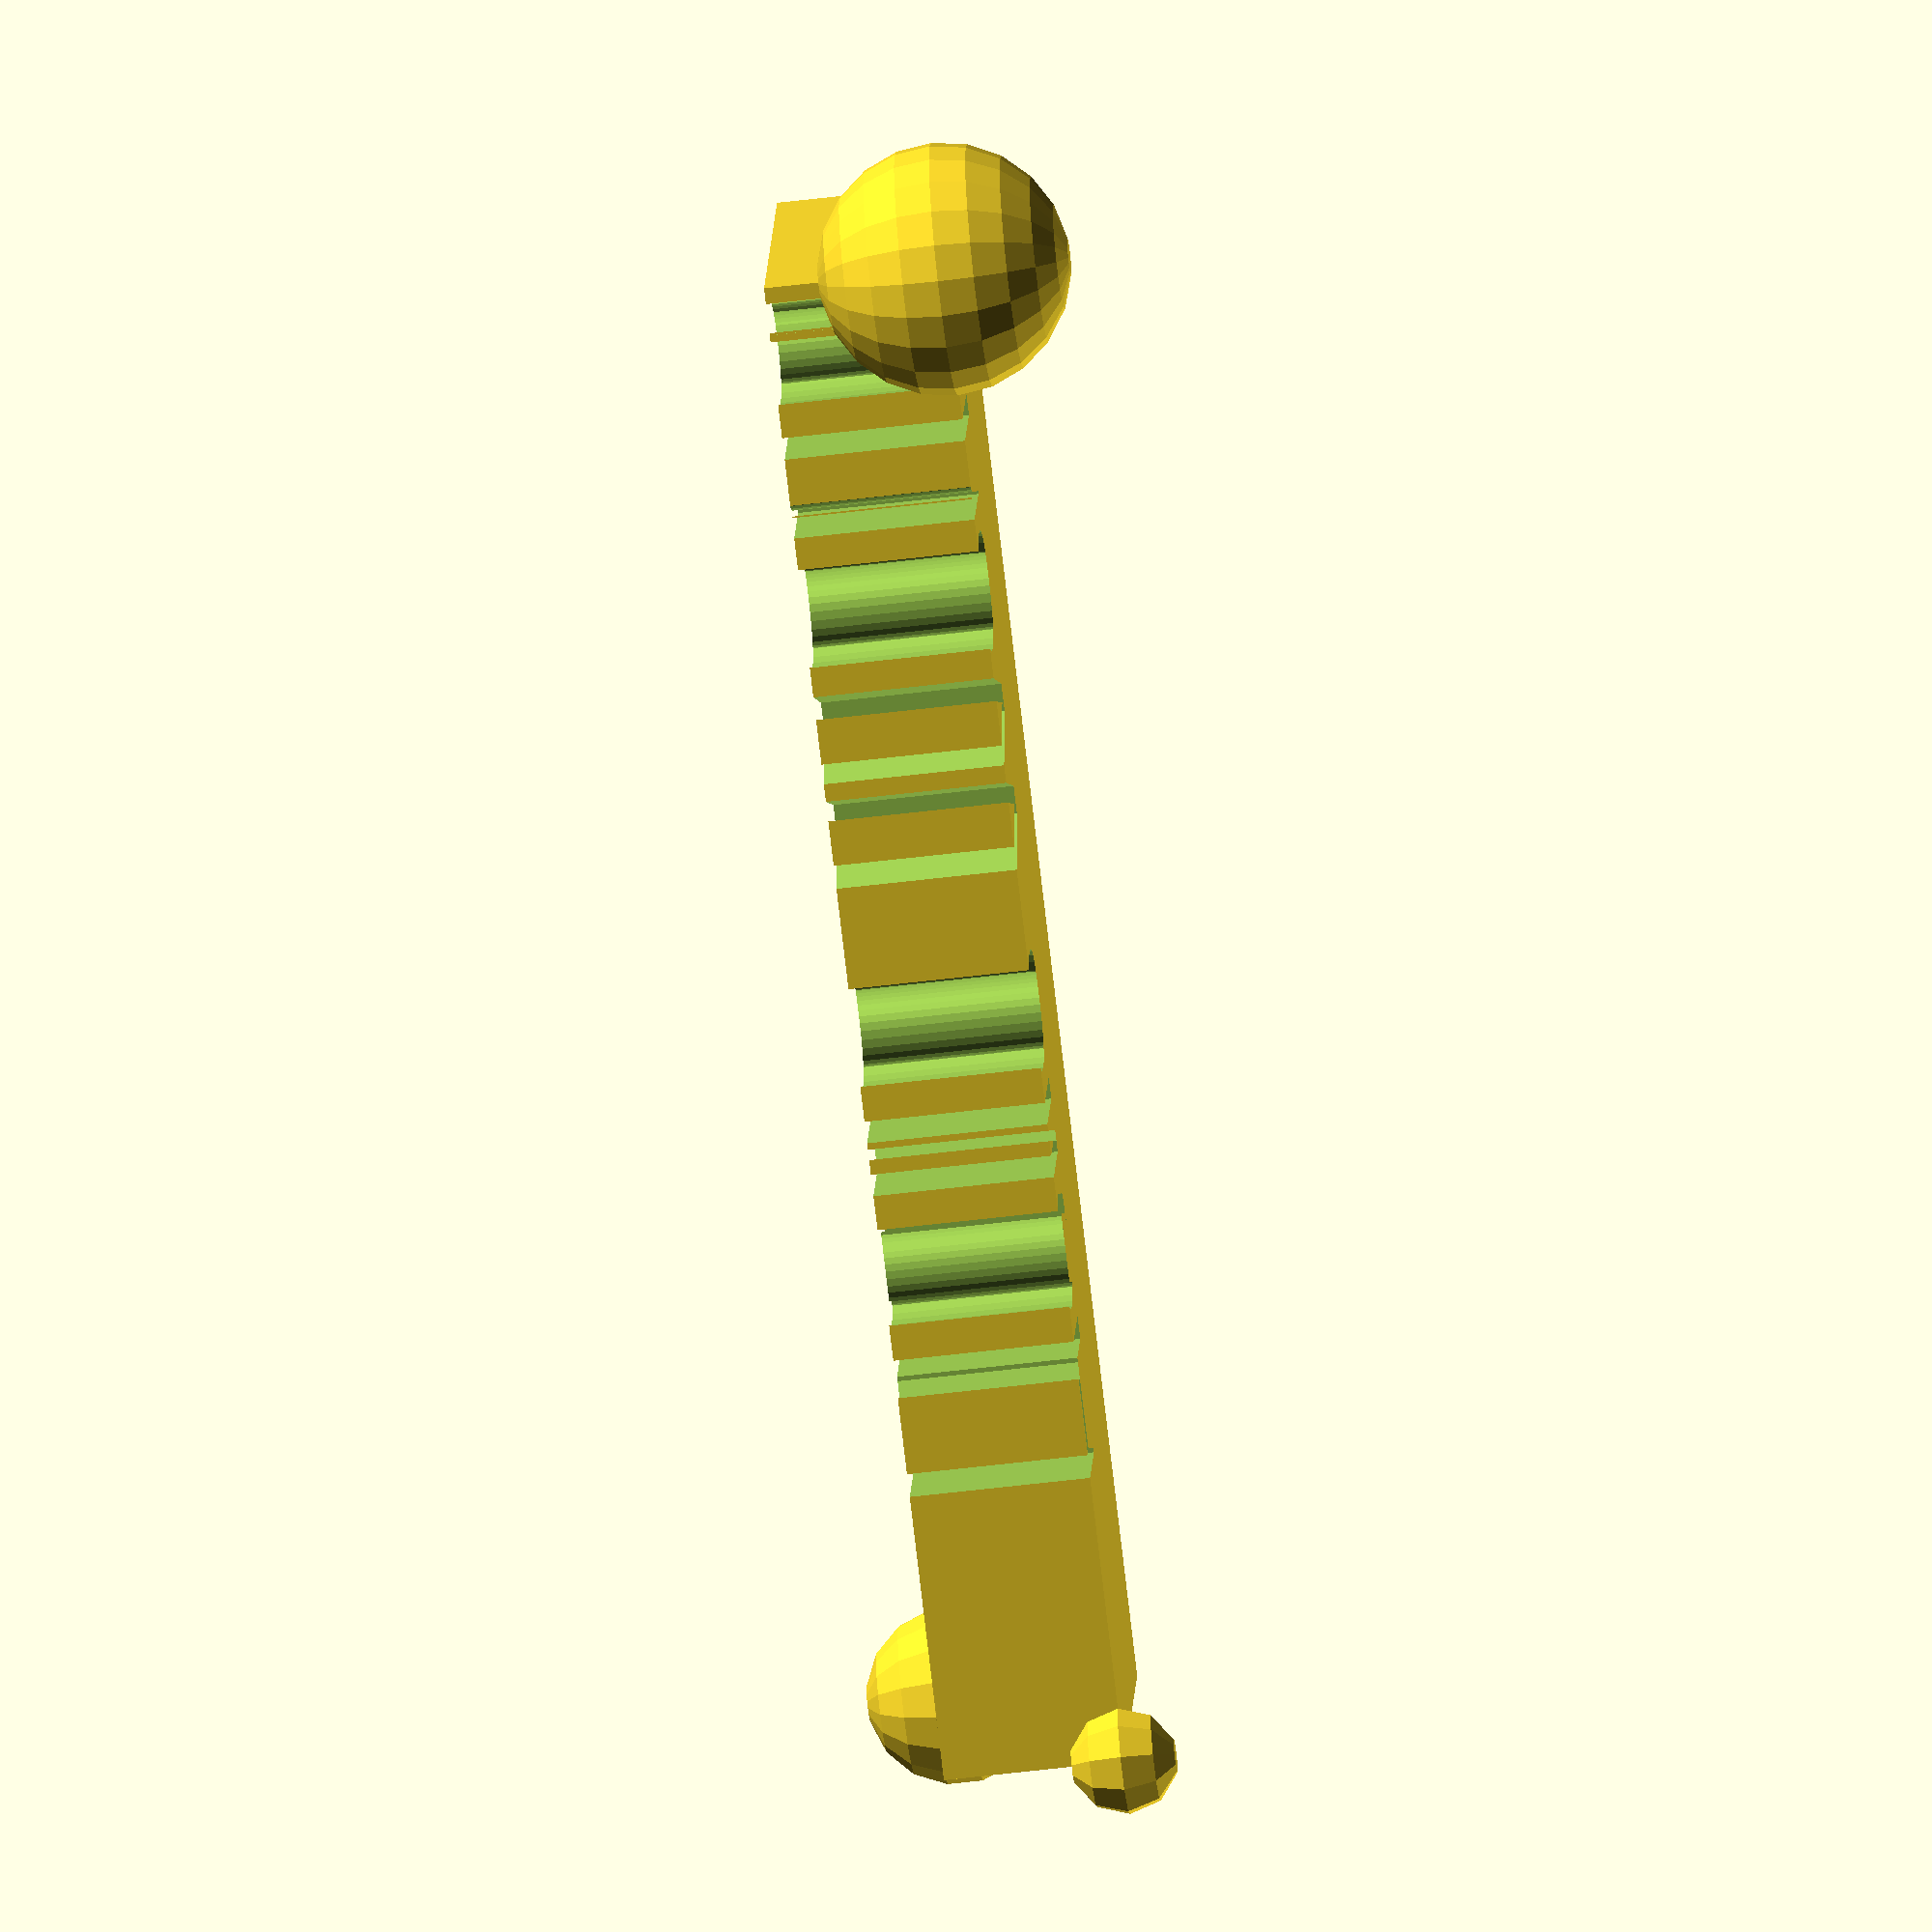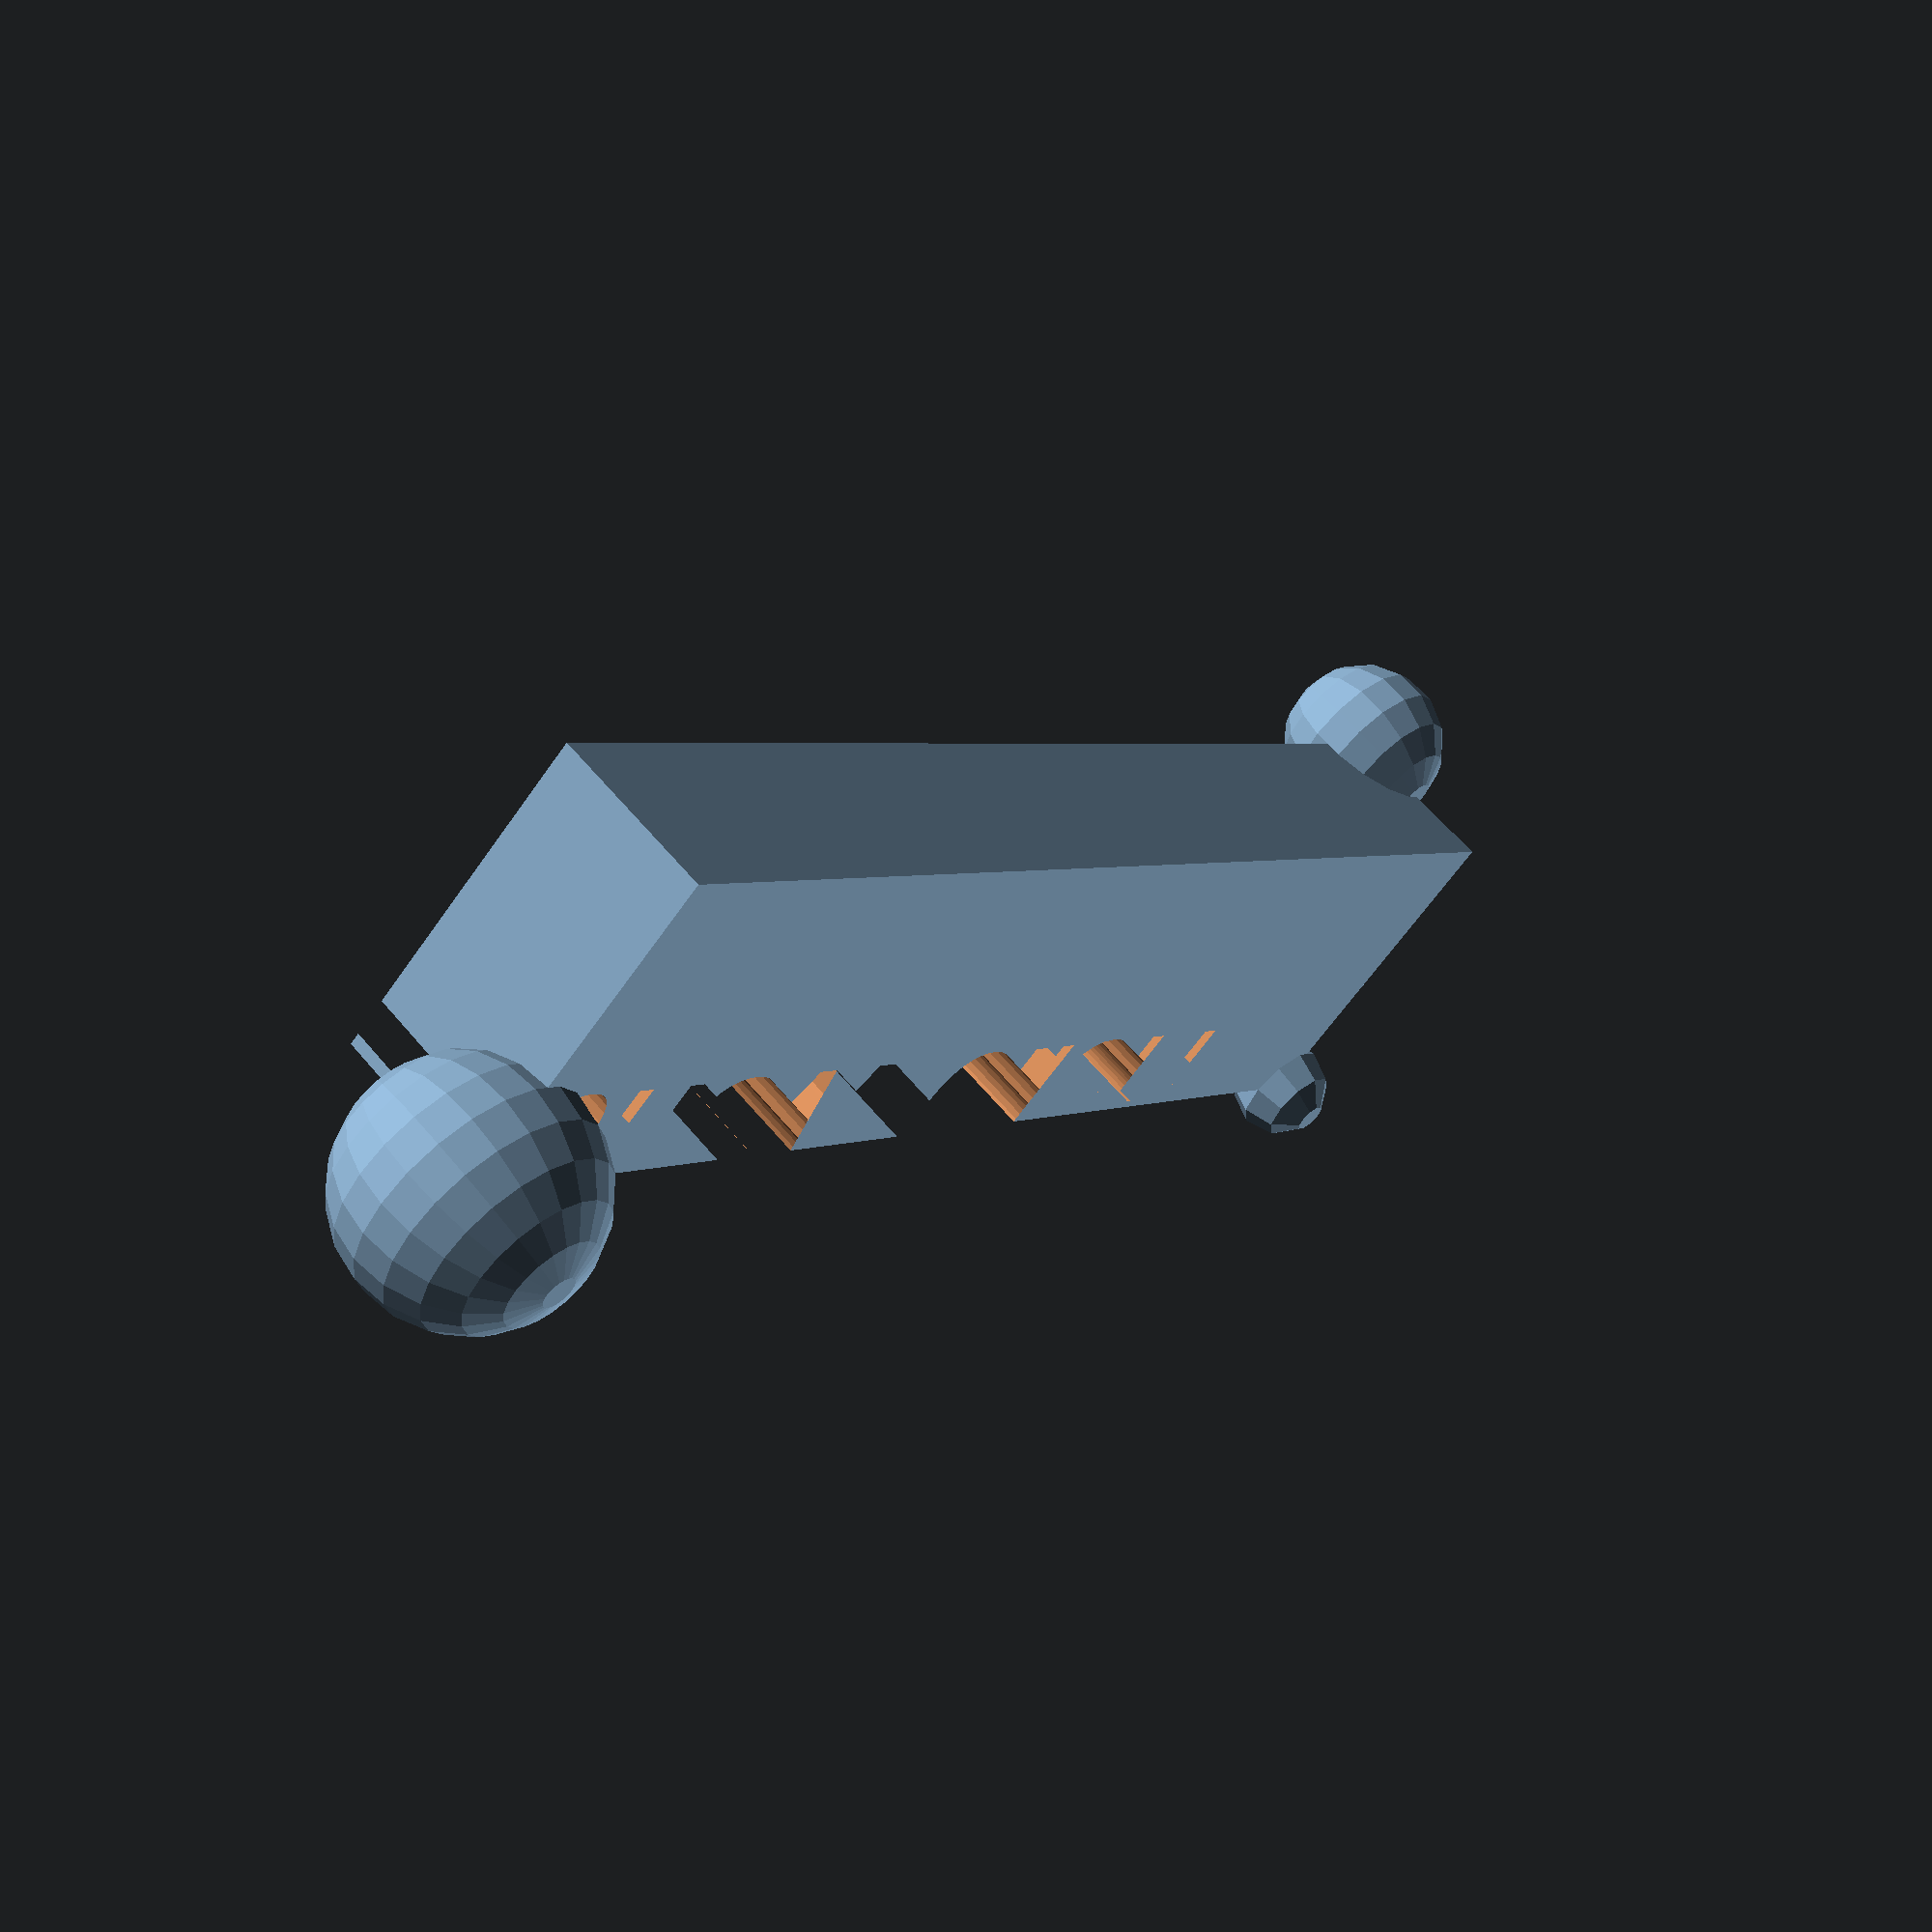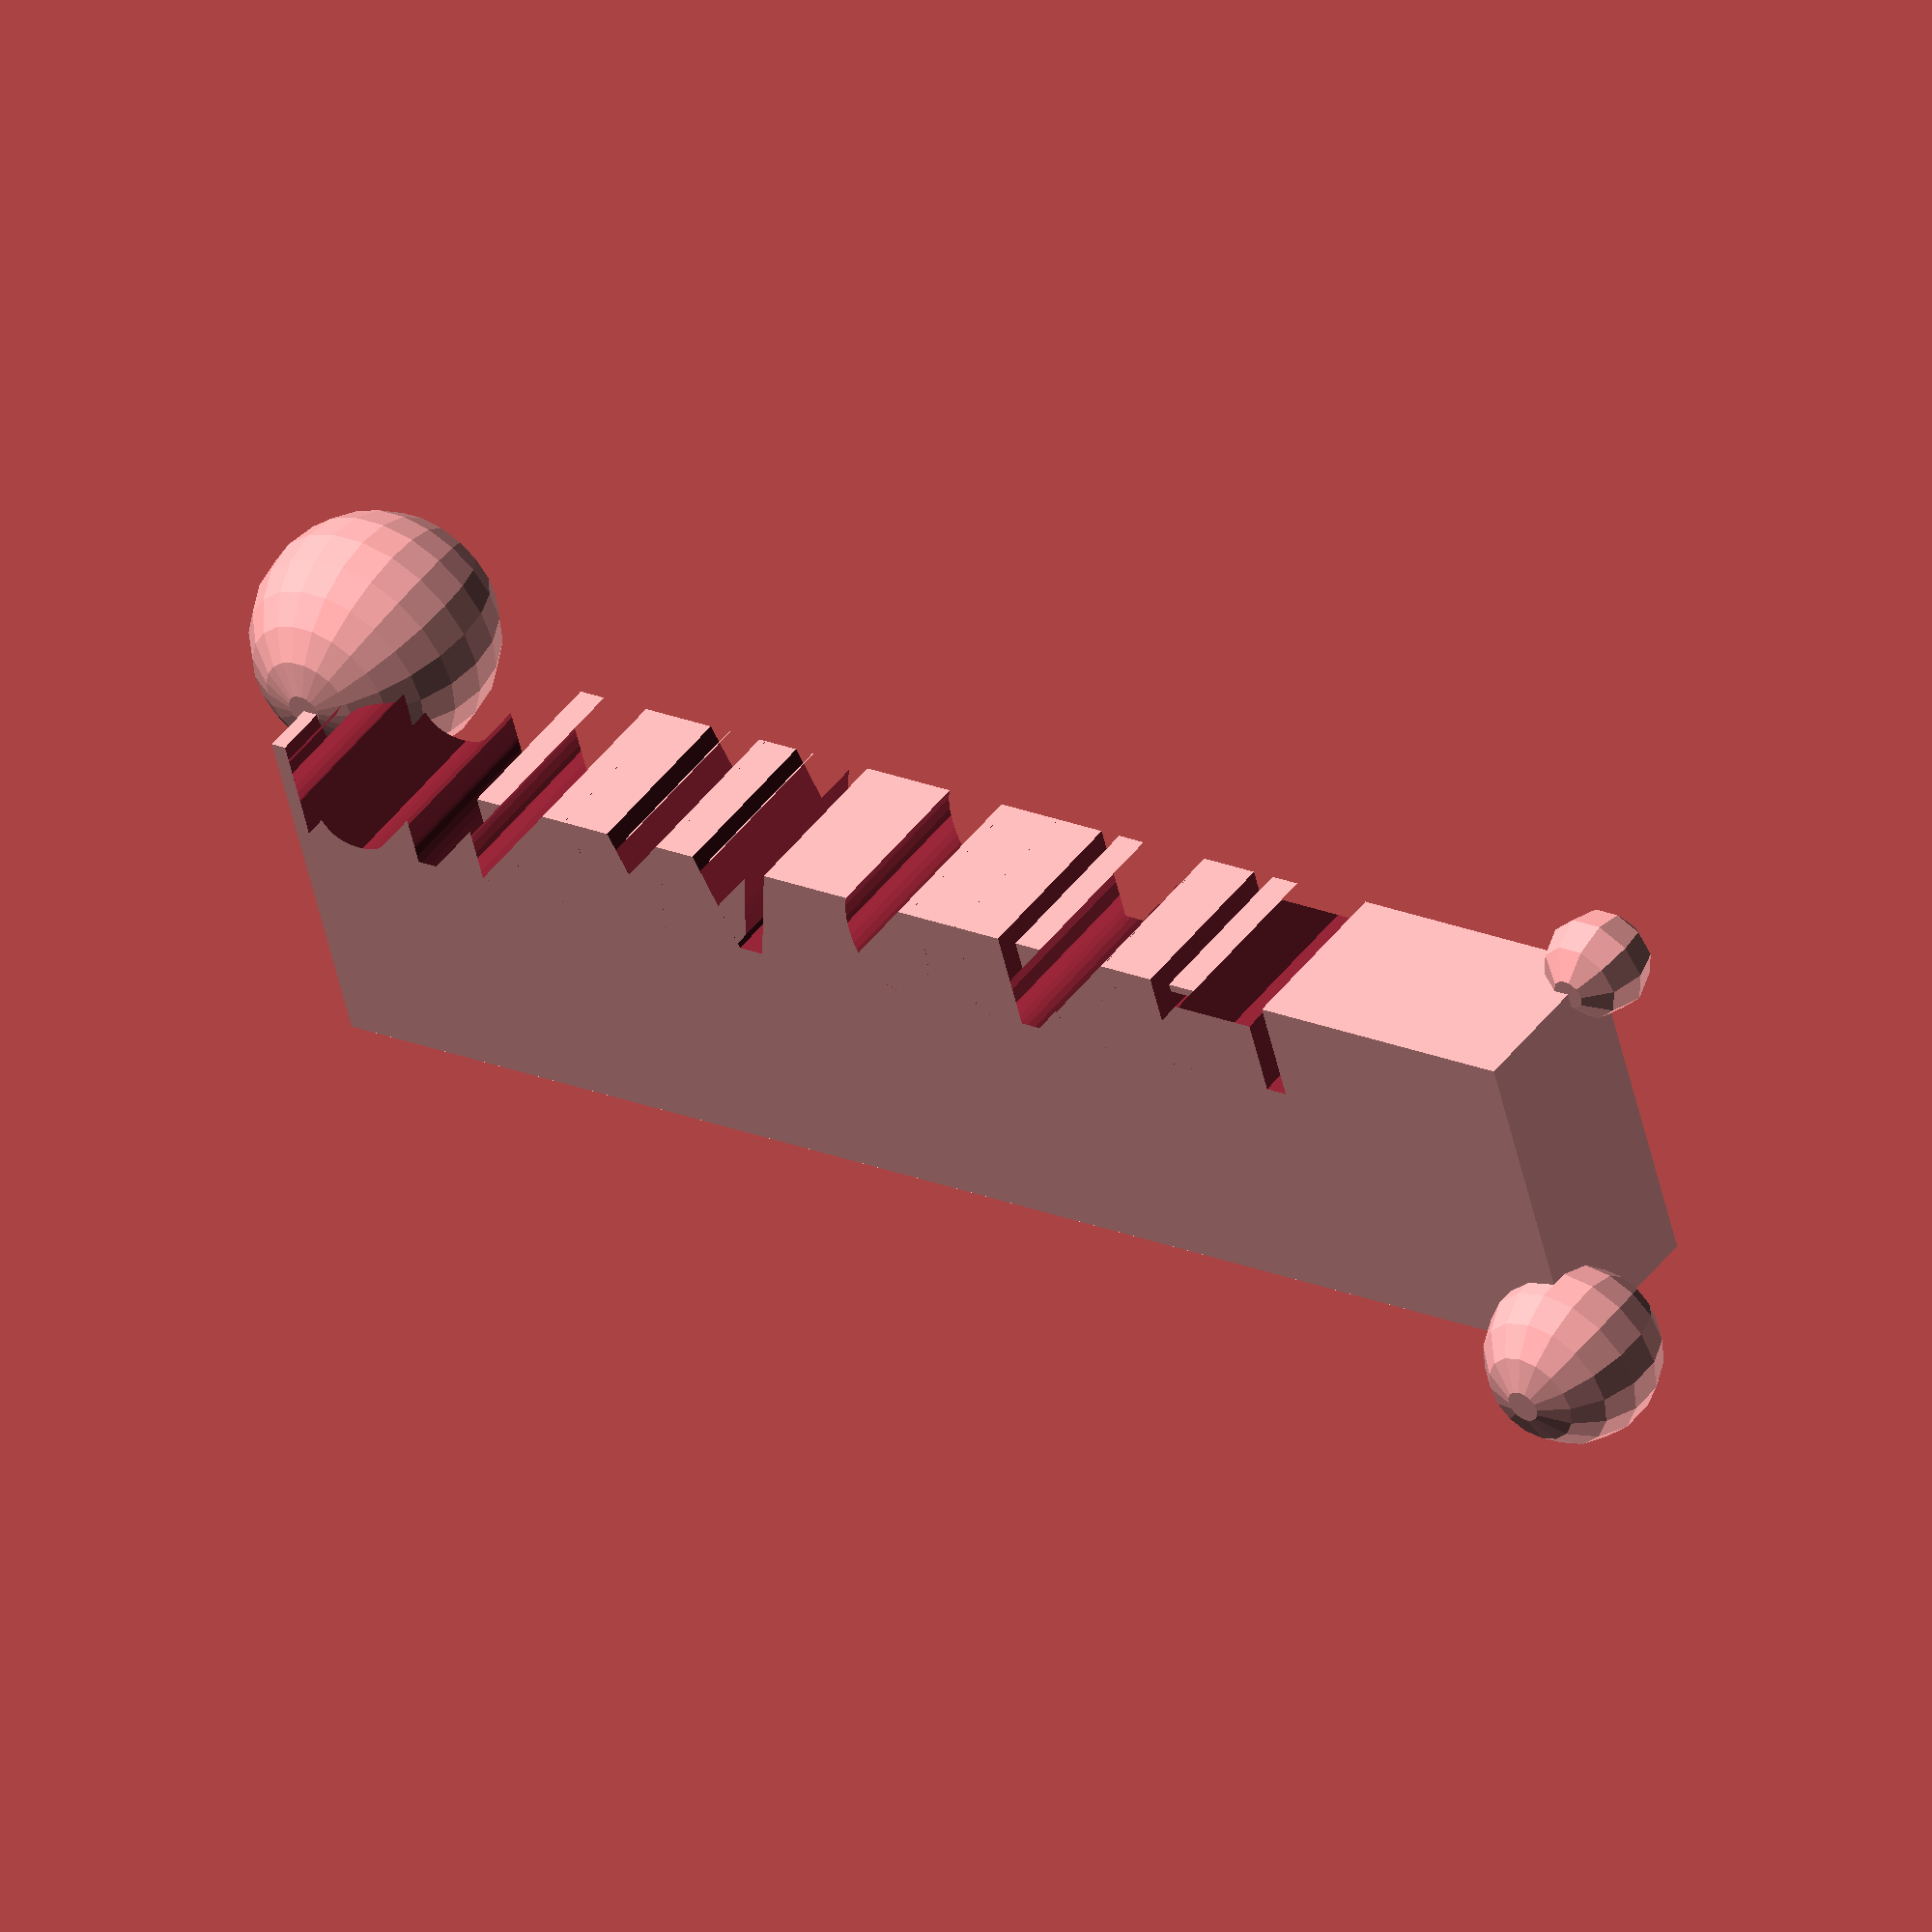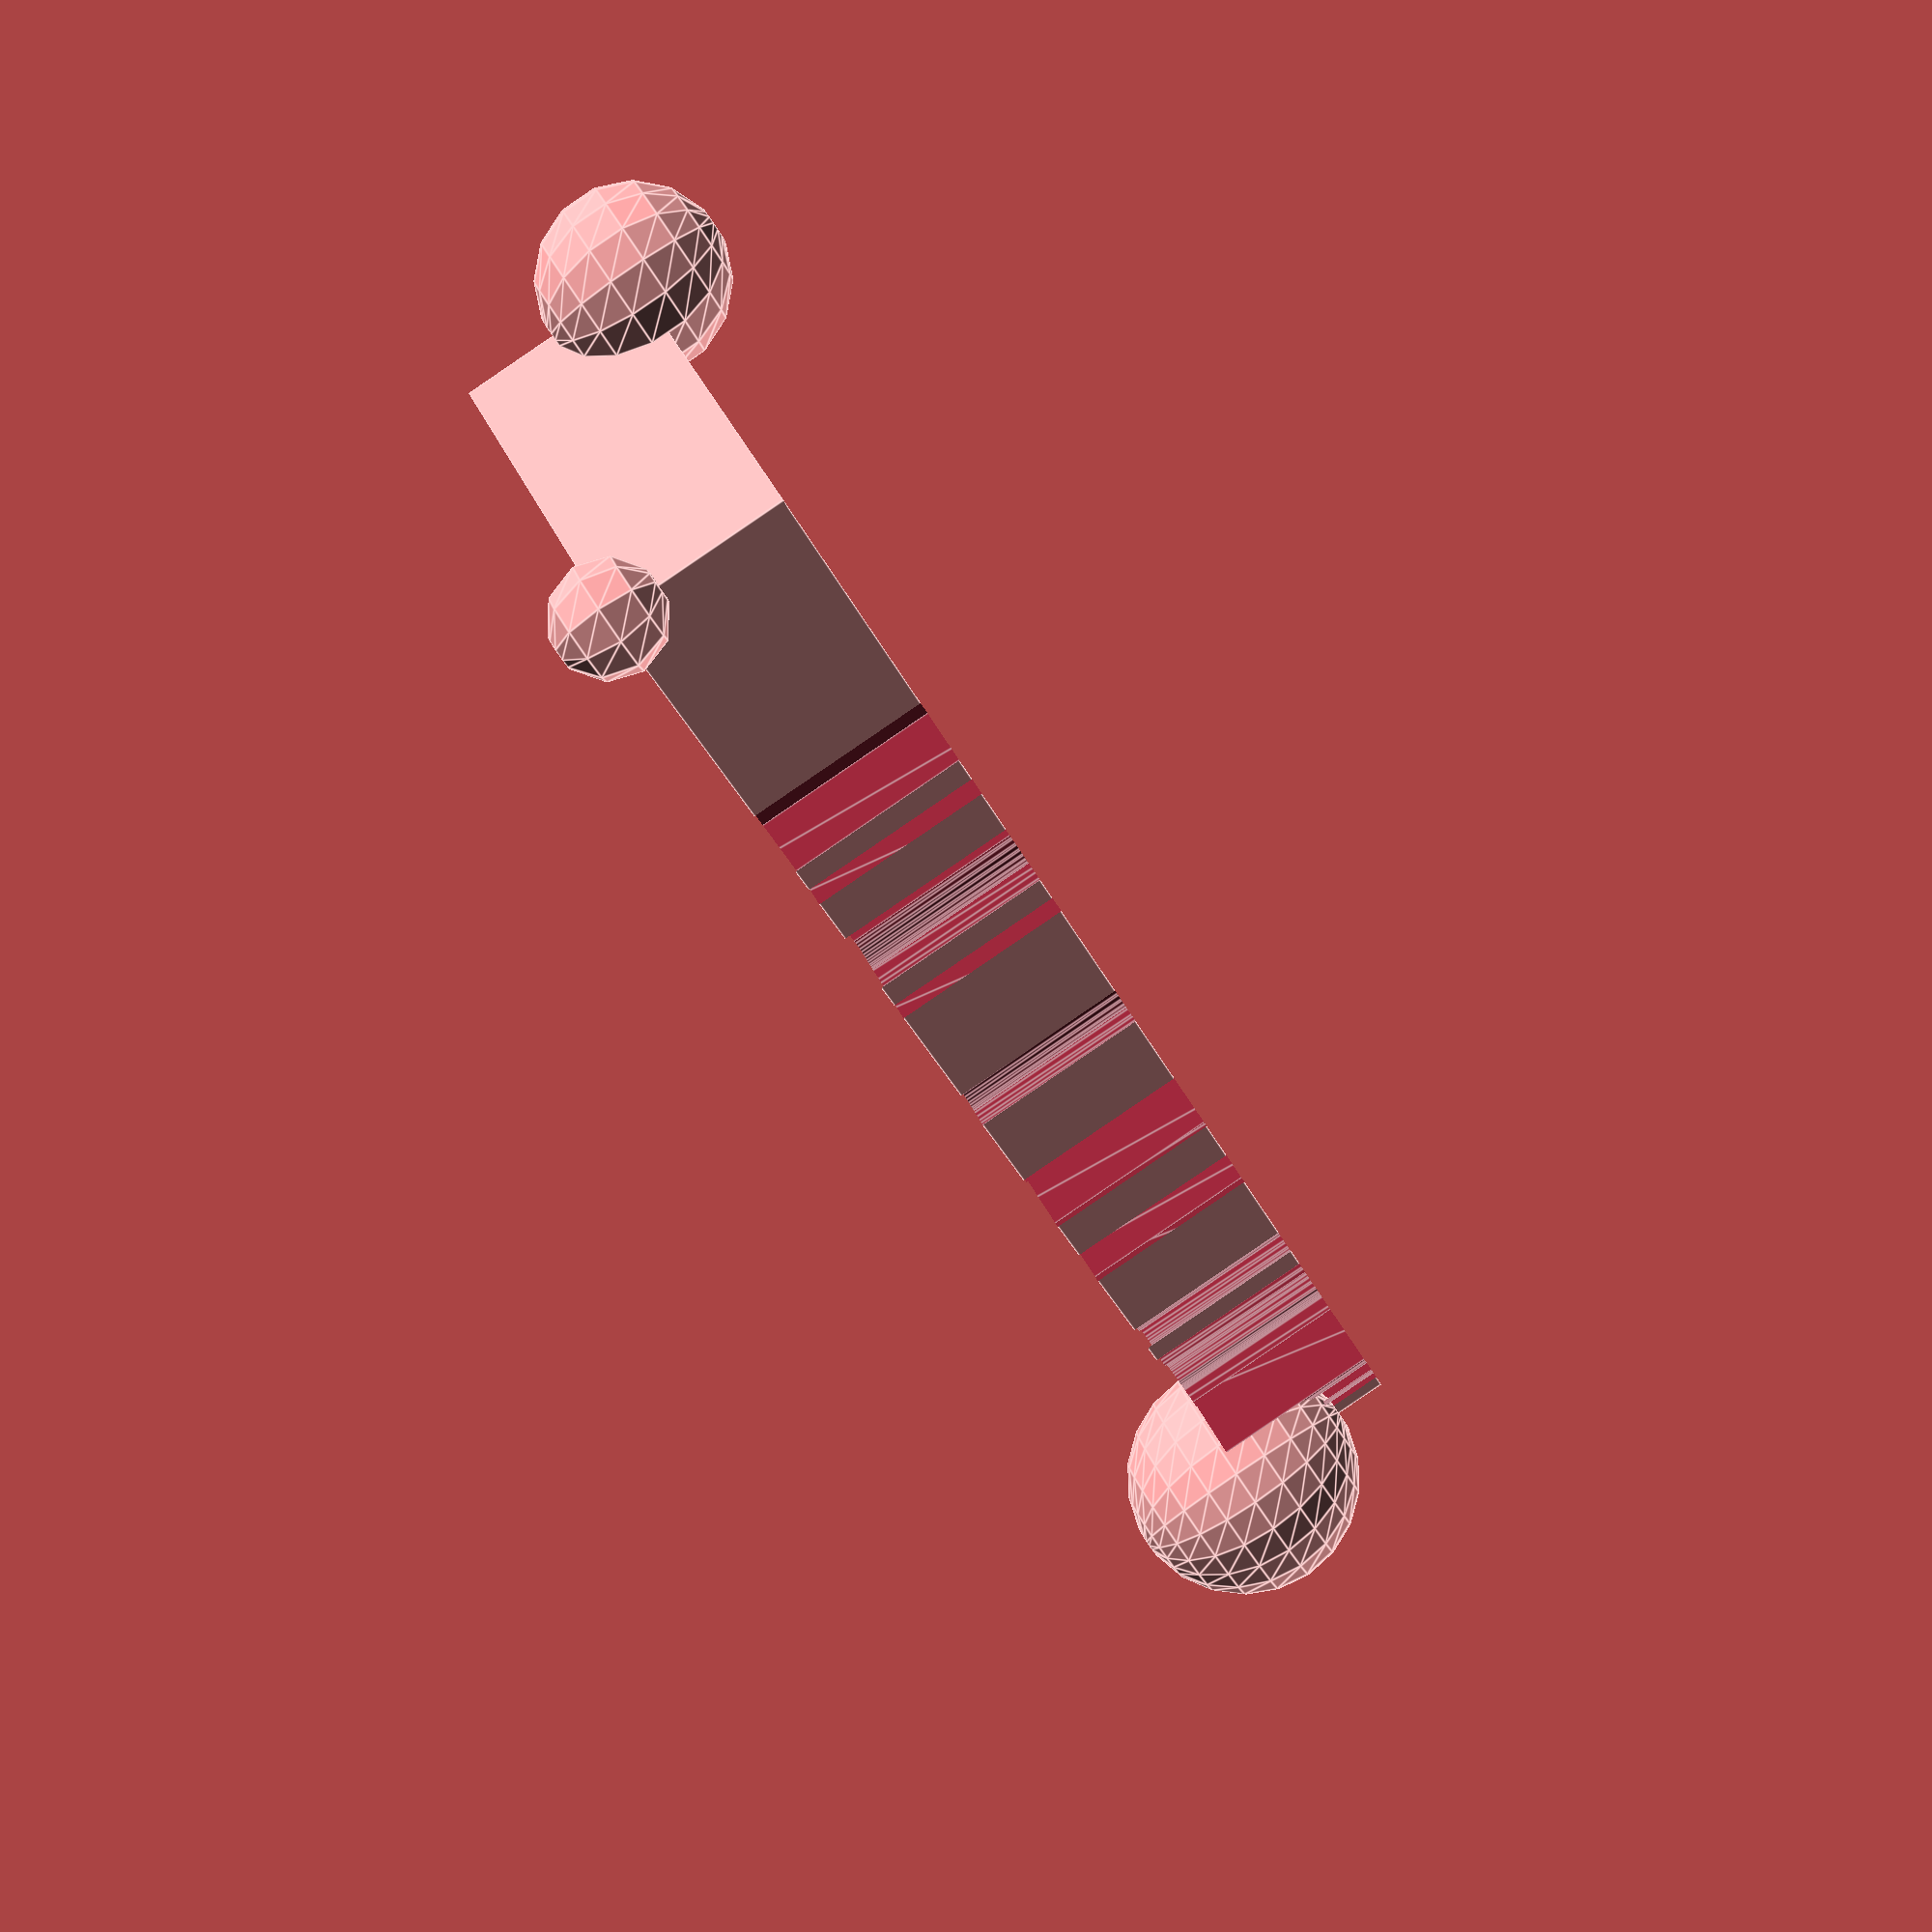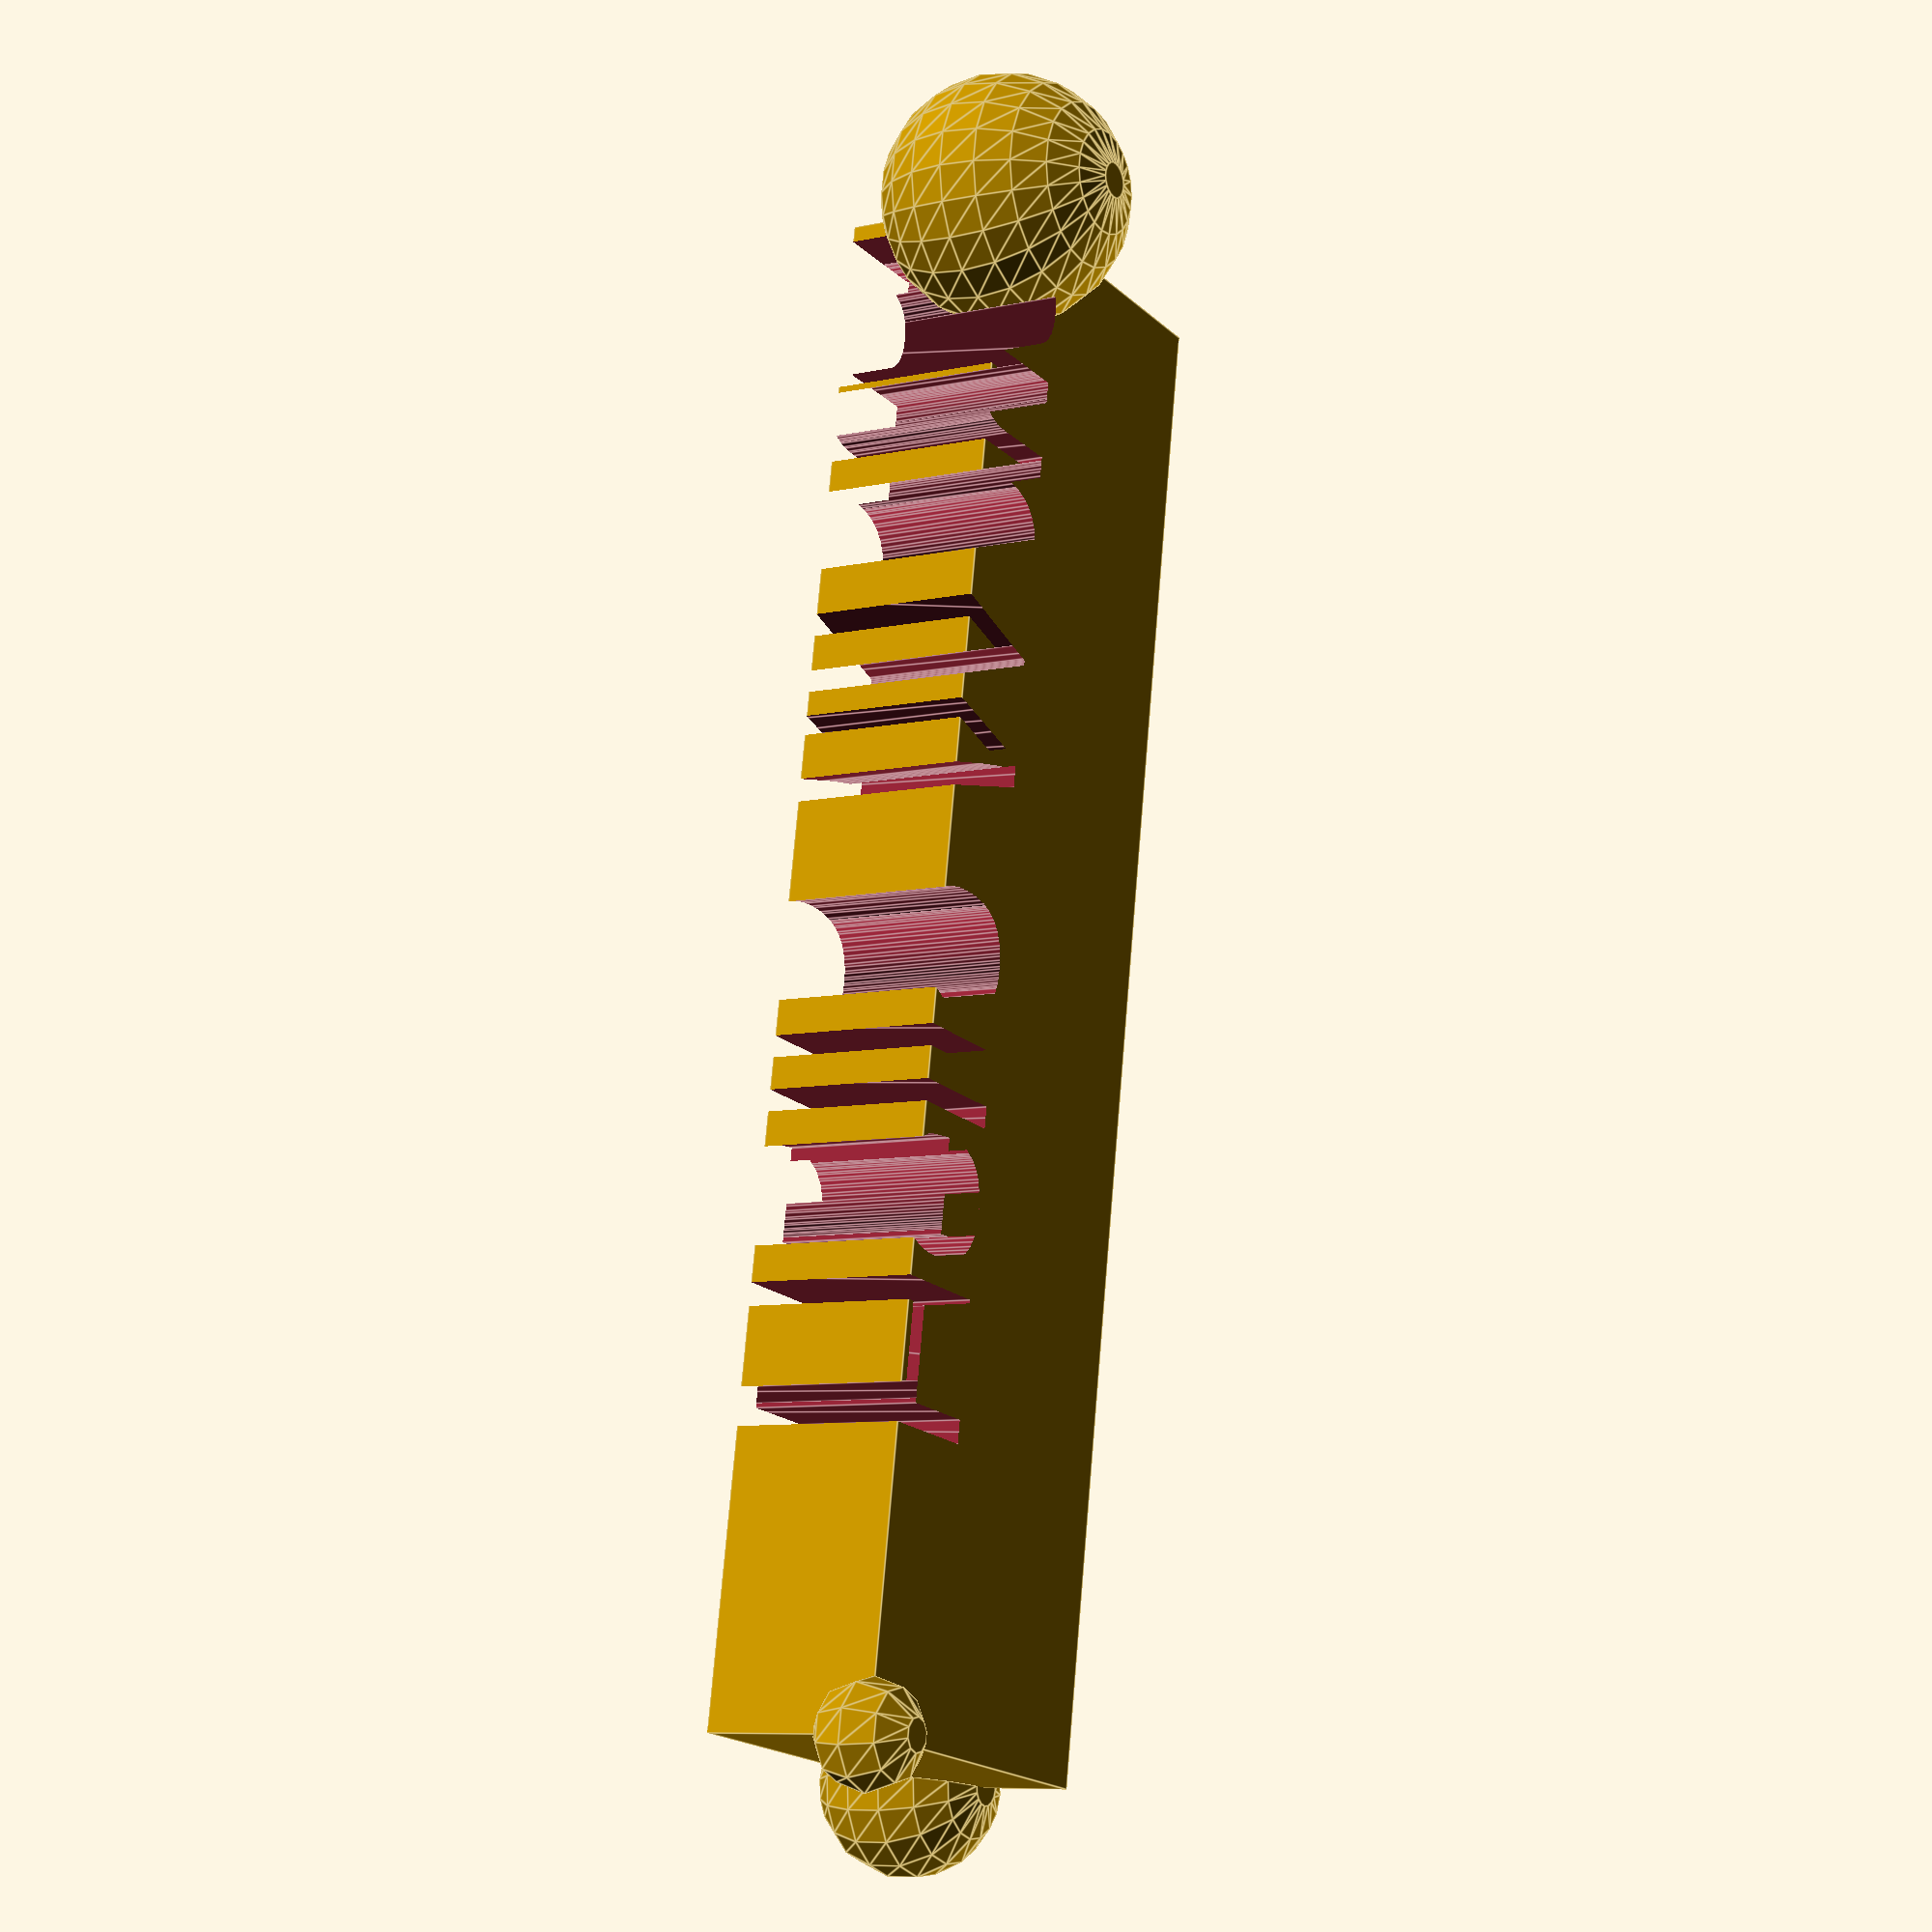
<openscad>

difference() {

    cube([85,20,10]);

    translate([15,14,-10])
        linear_extrude(40)
            text("Hello World !");

}

sphere(5);

translate([85, 20, 10]) sphere (7);

translate([0, 20, 10]) sphere (3);
</openscad>
<views>
elev=59.4 azim=197.1 roll=277.0 proj=o view=wireframe
elev=297.6 azim=227.9 roll=320.0 proj=p view=solid
elev=133.8 azim=195.5 roll=325.2 proj=o view=wireframe
elev=87.9 azim=225.4 roll=124.2 proj=p view=edges
elev=188.1 azim=99.2 roll=238.5 proj=p view=edges
</views>
